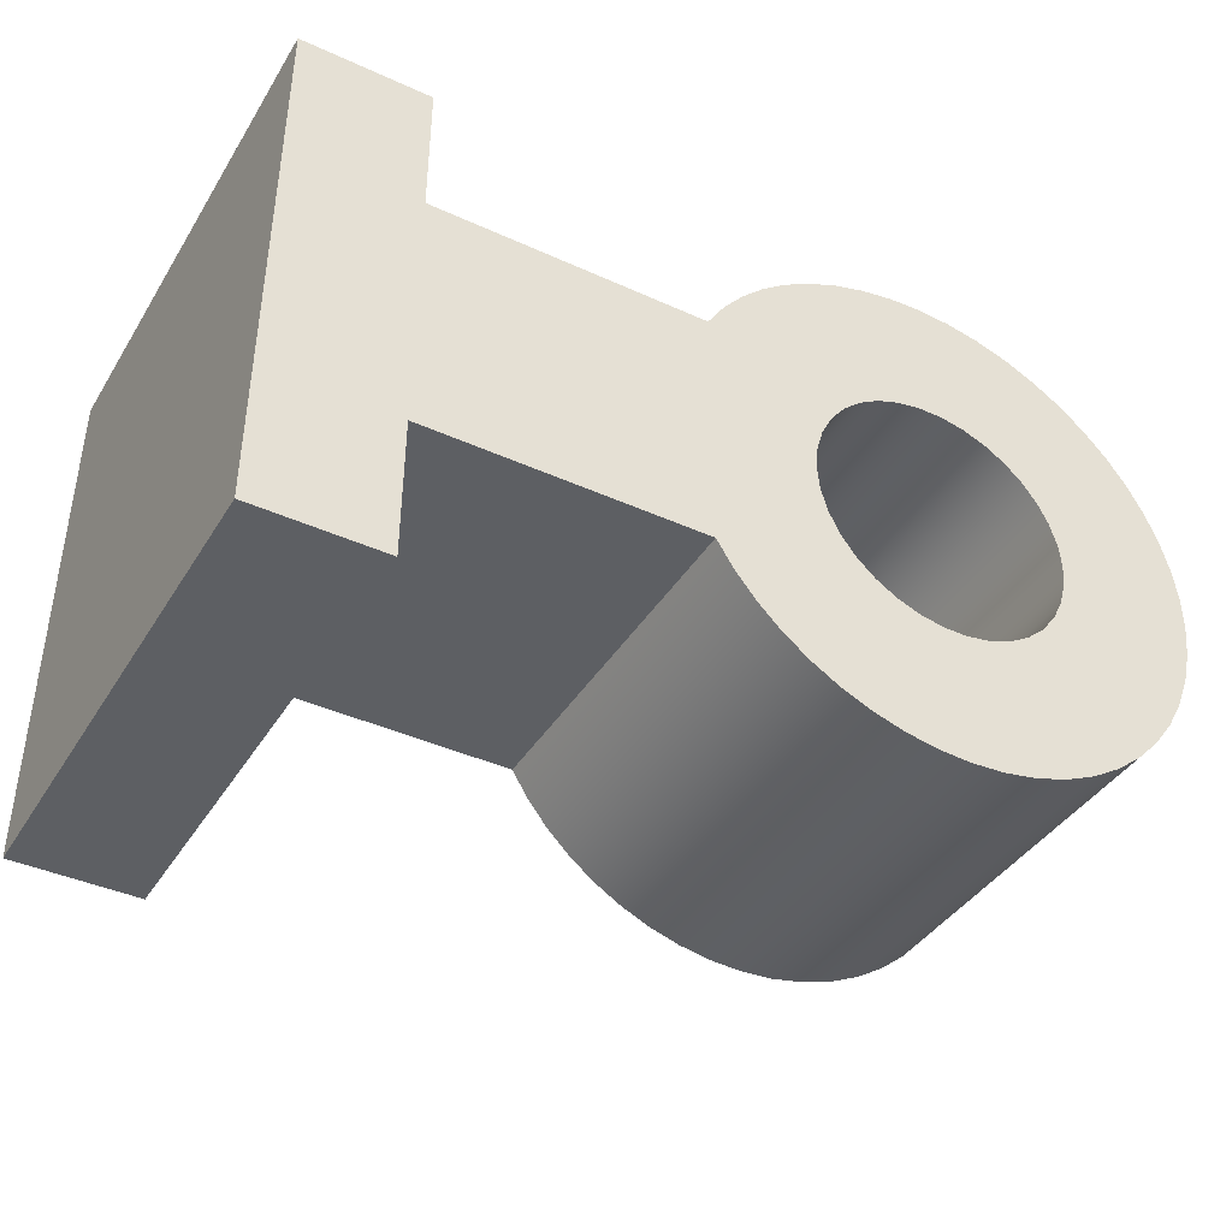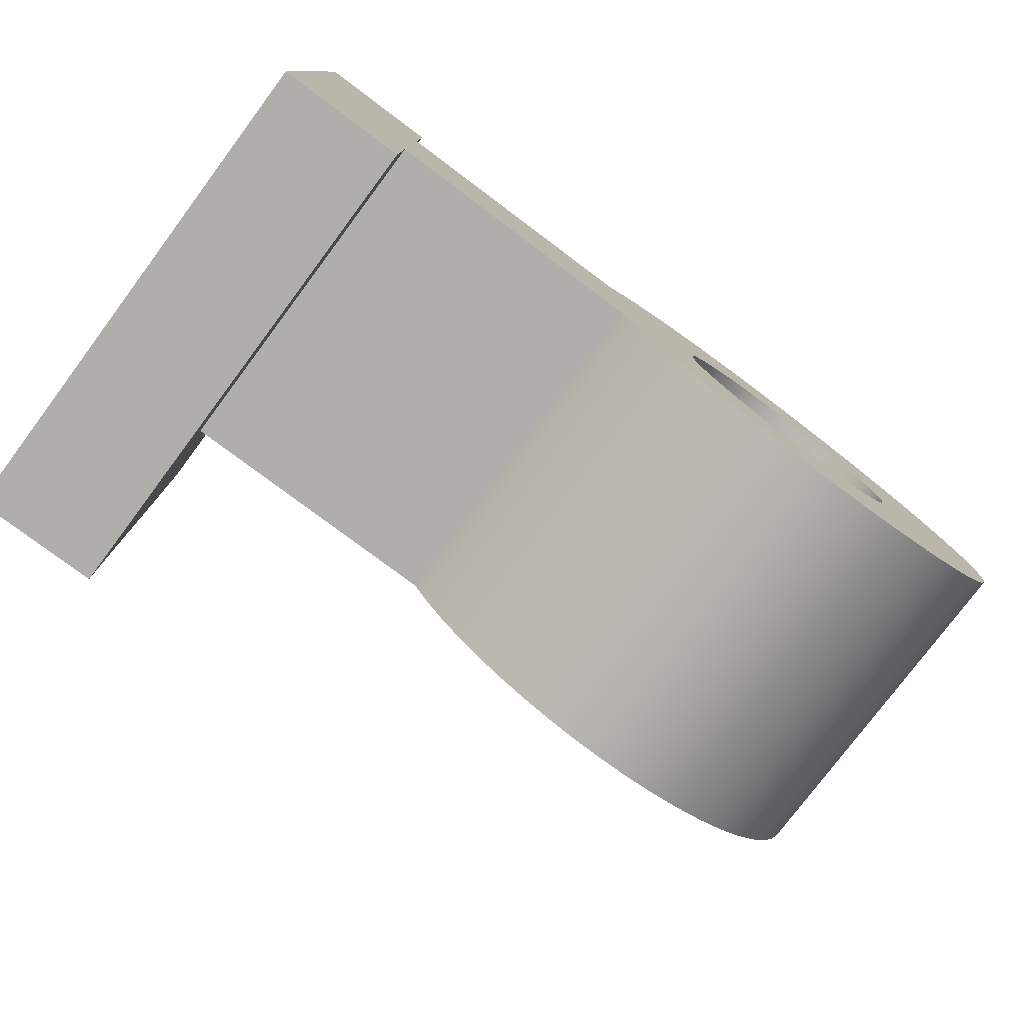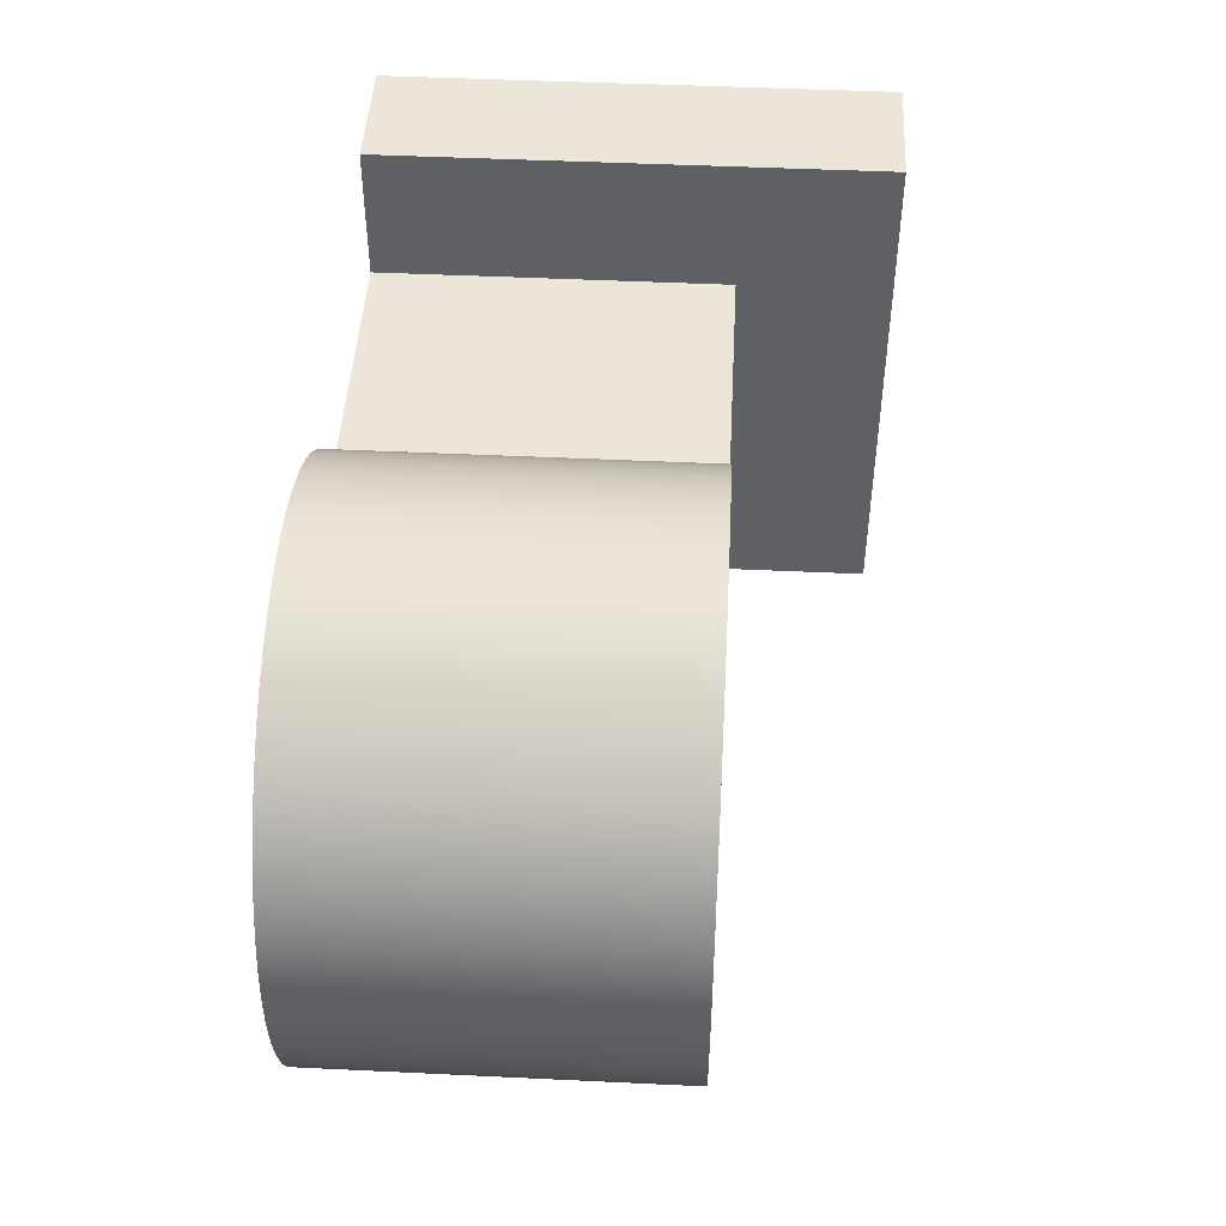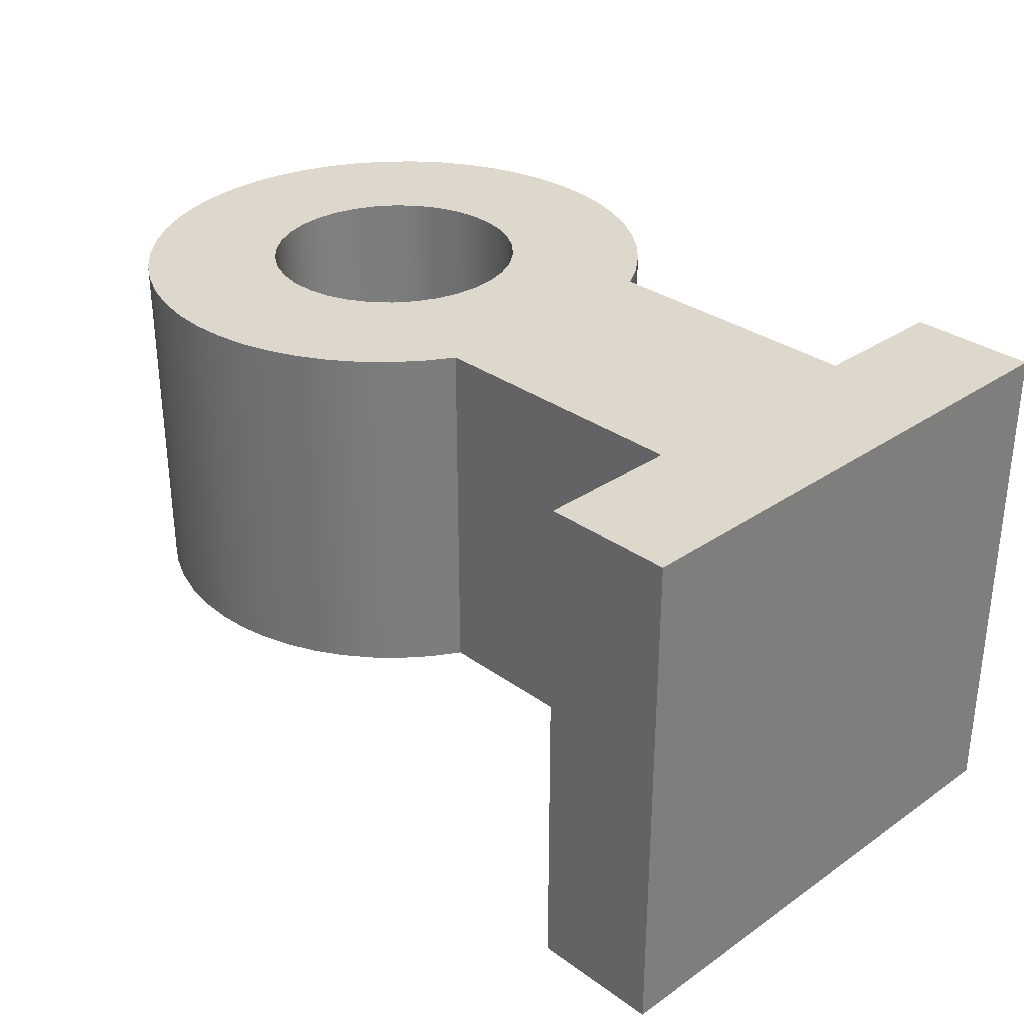
<metadata>
{"format":"obj","ext":"obj","renderer":"f3d","projection":"perspective","resolution":1024,"background":"white","views":[{"elev":-40.4,"azim":150.8,"up":"+Z"},{"elev":-77.9,"azim":143.2,"up":"+Z"},{"elev":46.7,"azim":-86.9,"up":"+Z"},{"elev":31.2,"azim":45.6,"up":"+Y"}]}
</metadata>
<code>
v 3.996 0 1
v 4 0 -1
v 4 -1.2 -1
v 3.996 -1.2 1
v 3.996 -1.2 1
v 4 -1.2 -1
v 4 -1.2 -2.1
v 5 -1.2 -2.1
v 5 -1.2 2.1
v 3.996 -1.2 2.1
v 4 0 -1
v 3.996 0 1
v 1.847 0 1
v 1.715 0 1.213
v 1.558 0 1.408
v 1.38 0 1.583
v 1.181 0 1.736
v 0.9665 0 1.864
v 0.7378 0 1.966
v 0.4987 0 2.04
v 0.2525 0 2.085
v 0.00268 0 2.1
v -0.00268 0 2.1
v -0.2656 0 2.083
v -0.5244 0 2.033
v -0.775 0 1.952
v -1.013 0 1.839
v -1.236 0 1.698
v -1.439 0 1.53
v -1.619 0 1.338
v -1.774 0 1.124
v -1.9 0 0.8935
v -1.997 0 0.6484
v -2.063 0 0.3932
v -2.096 0 0.1318
v -2.096 0 -0.1318
v -2.063 0 -0.3932
v -1.997 0 -0.6484
v -1.9 0 -0.8935
v -1.774 0 -1.124
v -1.619 0 -1.338
v -1.439 0 -1.53
v -1.236 0 -1.698
v -1.013 0 -1.839
v -0.775 0 -1.952
v -0.5244 0 -2.033
v -0.2656 0 -2.083
v -0.00268 0 -2.1
v -0.00268 0 -2.1
v 0 0 -2.1
v 0.2501 0 -2.085
v 0.4967 0 -2.04
v 0.7362 0 -1.967
v 0.9652 0 -1.865
v 1.18 0 -1.737
v 1.379 0 -1.584
v 1.558 0 -1.408
v 1.714 0 -1.213
v 1.847 0 -1
v -1.025 0 1.255e-16
v -1.008 0 0.1883
v -0.9558 0 0.3703
v -0.8715 0 0.5396
v -0.7575 0 0.6905
v -0.6177 0 0.818
v -0.4569 0 0.9175
v -0.2805 0 0.9859
v -0.09458 0 1.021
v 0.09458 0 1.021
v 0.2805 0 0.9859
v 0.4569 0 0.9175
v 0.6177 0 0.818
v 0.7575 0 0.6905
v 0.8715 0 0.5396
v 0.9558 0 0.3703
v 1.008 0 0.1883
v 1.025 0 0
v 1.008 0 -0.1883
v 0.9558 0 -0.3703
v 0.8715 0 -0.5396
v 0.7575 0 -0.6905
v 0.6177 0 -0.818
v 0.4569 0 -0.9175
v 0.2805 0 -0.9859
v 0.09458 0 -1.021
v -0.09458 0 -1.021
v -0.2805 0 -0.9859
v -0.4569 0 -0.9175
v -0.6177 0 -0.818
v -0.7575 0 -0.6905
v -0.8715 0 -0.5396
v -0.9558 0 -0.3703
v -1.008 0 -0.1883
v -1.025 2.8 1.255e-16
v -1.008 2.8 0.1883
v -0.9558 2.8 0.3703
v -0.8715 2.8 0.5396
v -0.7575 2.8 0.6905
v -0.6177 2.8 0.818
v -0.4569 2.8 0.9175
v -0.2805 2.8 0.9859
v -0.09458 2.8 1.021
v 0.09458 2.8 1.021
v 0.2805 2.8 0.9859
v 0.4569 2.8 0.9175
v 0.6177 2.8 0.818
v 0.7575 2.8 0.6905
v 0.8715 2.8 0.5396
v 0.9558 2.8 0.3703
v 1.008 2.8 0.1883
v 1.025 2.8 0
v 1.008 2.8 -0.1883
v 0.9558 2.8 -0.3703
v 0.8715 2.8 -0.5396
v 0.7575 2.8 -0.6905
v 0.6177 2.8 -0.818
v 0.4569 2.8 -0.9175
v 0.2805 2.8 -0.9859
v 0.09458 2.8 -1.021
v -0.09458 2.8 -1.021
v -0.2805 2.8 -0.9859
v -0.4569 2.8 -0.9175
v -0.6177 2.8 -0.818
v -0.7575 2.8 -0.6905
v -0.8715 2.8 -0.5396
v -0.9558 2.8 -0.3703
v -1.008 2.8 -0.1883
v -1.025 0 1.255e-16
v -1.008 0 -0.1883
v -0.9558 0 -0.3703
v -0.8715 0 -0.5396
v -0.7575 0 -0.6905
v -0.6177 0 -0.818
v -0.4569 0 -0.9175
v -0.2805 0 -0.9859
v -0.09458 0 -1.021
v 0.09458 0 -1.021
v 0.2805 0 -0.9859
v 0.4569 0 -0.9175
v 0.6177 0 -0.818
v 0.7575 0 -0.6905
v 0.8715 0 -0.5396
v 0.9558 0 -0.3703
v 1.008 0 -0.1883
v 1.025 0 0
v 1.008 0 0.1883
v 0.9558 0 0.3703
v 0.8715 0 0.5396
v 0.7575 0 0.6905
v 0.6177 0 0.818
v 0.4569 0 0.9175
v 0.2805 0 0.9859
v 0.09458 0 1.021
v -0.09458 0 1.021
v -0.2805 0 0.9859
v -0.4569 0 0.9175
v -0.6177 0 0.818
v -0.7575 0 0.6905
v -0.8715 0 0.5396
v -0.9558 0 0.3703
v -1.008 0 0.1883
v -1.025 2.8 1.255e-16
v -1.025 0 1.255e-16
v 4 0 -1
v 1.847 0 -1
v 1.847 2.8 -1
v 4 2.8 -1
v 4 0 -1
v 4 2.8 -1
v 4 2.8 -2.1
v 4 -1.2 -2.1
v 4 -1.2 -1
v 4 -1.2 -2.1
v 4 2.8 -2.1
v 5 2.8 -2.1
v 5 -1.2 -2.1
v 5 -1.2 -2.1
v 5 2.8 -2.1
v 5 2.8 2.1
v 5 -1.2 2.1
v 5 -1.2 2.1
v 5 2.8 2.1
v 3.996 2.8 2.1
v 3.996 -1.2 2.1
v 3.996 -1.2 2.1
v 3.996 2.8 2.1
v 3.996 2.8 1
v 3.996 0 1
v 3.996 -1.2 1
v 1.847 0 1
v 3.996 0 1
v 3.996 2.8 1
v 1.847 2.8 1
v 0.00268 0 2.1
v 0.2525 0 2.085
v 0.4987 0 2.04
v 0.7378 0 1.966
v 0.9665 0 1.864
v 1.181 0 1.736
v 1.38 0 1.583
v 1.558 0 1.408
v 1.715 0 1.213
v 1.847 0 1
v 1.847 2.8 1
v 1.715 2.8 1.213
v 1.558 2.8 1.408
v 1.38 2.8 1.583
v 1.181 2.8 1.736
v 0.9665 2.8 1.864
v 0.7378 2.8 1.966
v 0.4987 2.8 2.04
v 0.2525 2.8 2.085
v 0.00268 2.8 2.1
v -0.00268 0 2.1
v 0.00268 0 2.1
v 0.00268 2.8 2.1
v -0.00268 2.8 2.1
v -0.00268 0 -2.1
v -0.2656 0 -2.083
v -0.5244 0 -2.033
v -0.775 0 -1.952
v -1.013 0 -1.839
v -1.236 0 -1.698
v -1.439 0 -1.53
v -1.619 0 -1.338
v -1.774 0 -1.124
v -1.9 0 -0.8935
v -1.997 0 -0.6484
v -2.063 0 -0.3932
v -2.096 0 -0.1318
v -2.096 0 0.1318
v -2.063 0 0.3932
v -1.997 0 0.6484
v -1.9 0 0.8935
v -1.774 0 1.124
v -1.619 0 1.338
v -1.439 0 1.53
v -1.236 0 1.698
v -1.013 0 1.839
v -0.775 0 1.952
v -0.5244 0 2.033
v -0.2656 0 2.083
v -0.00268 0 2.1
v -0.00268 2.8 2.1
v -0.2656 2.8 2.083
v -0.5244 2.8 2.033
v -0.775 2.8 1.952
v -1.013 2.8 1.839
v -1.236 2.8 1.698
v -1.439 2.8 1.53
v -1.619 2.8 1.338
v -1.774 2.8 1.124
v -1.9 2.8 0.8935
v -1.997 2.8 0.6484
v -2.063 2.8 0.3932
v -2.096 2.8 0.1318
v -2.096 2.8 -0.1318
v -2.063 2.8 -0.3932
v -1.997 2.8 -0.6484
v -1.9 2.8 -0.8935
v -1.774 2.8 -1.124
v -1.619 2.8 -1.338
v -1.439 2.8 -1.53
v -1.236 2.8 -1.698
v -1.013 2.8 -1.839
v -0.775 2.8 -1.952
v -0.5244 2.8 -2.033
v -0.2656 2.8 -2.083
v -0.00268 2.8 -2.1
v -0.00268 0 -2.1
v -0.00268 0 -2.1
v -0.00268 2.8 -2.1
v -0.00268 2.8 -2.1
v 0 0 -2.1
v -0.00268 0 -2.1
v -0.00268 2.8 -2.1
v 0 2.8 -2.1
v 1.847 0 -1
v 1.714 0 -1.213
v 1.558 0 -1.408
v 1.379 0 -1.584
v 1.18 0 -1.737
v 0.9652 0 -1.865
v 0.7362 0 -1.967
v 0.4967 0 -2.04
v 0.2501 0 -2.085
v 0 0 -2.1
v 0 2.8 -2.1
v 0.2501 2.8 -2.085
v 0.4967 2.8 -2.04
v 0.7362 2.8 -1.967
v 0.9652 2.8 -1.865
v 1.18 2.8 -1.737
v 1.379 2.8 -1.584
v 1.558 2.8 -1.408
v 1.714 2.8 -1.213
v 1.847 2.8 -1
v -1.025 2.8 1.255e-16
v -1.008 2.8 -0.1883
v -0.9558 2.8 -0.3703
v -0.8715 2.8 -0.5396
v -0.7575 2.8 -0.6905
v -0.6177 2.8 -0.818
v -0.4569 2.8 -0.9175
v -0.2805 2.8 -0.9859
v -0.09458 2.8 -1.021
v 0.09458 2.8 -1.021
v 0.2805 2.8 -0.9859
v 0.4569 2.8 -0.9175
v 0.6177 2.8 -0.818
v 0.7575 2.8 -0.6905
v 0.8715 2.8 -0.5396
v 0.9558 2.8 -0.3703
v 1.008 2.8 -0.1883
v 1.025 2.8 0
v 1.008 2.8 0.1883
v 0.9558 2.8 0.3703
v 0.8715 2.8 0.5396
v 0.7575 2.8 0.6905
v 0.6177 2.8 0.818
v 0.4569 2.8 0.9175
v 0.2805 2.8 0.9859
v 0.09458 2.8 1.021
v -0.09458 2.8 1.021
v -0.2805 2.8 0.9859
v -0.4569 2.8 0.9175
v -0.6177 2.8 0.818
v -0.7575 2.8 0.6905
v -0.8715 2.8 0.5396
v -0.9558 2.8 0.3703
v -1.008 2.8 0.1883
v 1.847 2.8 -1
v 1.714 2.8 -1.213
v 1.558 2.8 -1.408
v 1.379 2.8 -1.584
v 1.18 2.8 -1.737
v 0.9652 2.8 -1.865
v 0.7362 2.8 -1.967
v 0.4967 2.8 -2.04
v 0.2501 2.8 -2.085
v 0 2.8 -2.1
v -0.00268 2.8 -2.1
v -0.00268 2.8 -2.1
v -0.2656 2.8 -2.083
v -0.5244 2.8 -2.033
v -0.775 2.8 -1.952
v -1.013 2.8 -1.839
v -1.236 2.8 -1.698
v -1.439 2.8 -1.53
v -1.619 2.8 -1.338
v -1.774 2.8 -1.124
v -1.9 2.8 -0.8935
v -1.997 2.8 -0.6484
v -2.063 2.8 -0.3932
v -2.096 2.8 -0.1318
v -2.096 2.8 0.1318
v -2.063 2.8 0.3932
v -1.997 2.8 0.6484
v -1.9 2.8 0.8935
v -1.774 2.8 1.124
v -1.619 2.8 1.338
v -1.439 2.8 1.53
v -1.236 2.8 1.698
v -1.013 2.8 1.839
v -0.775 2.8 1.952
v -0.5244 2.8 2.033
v -0.2656 2.8 2.083
v -0.00268 2.8 2.1
v 0.00268 2.8 2.1
v 0.2525 2.8 2.085
v 0.4987 2.8 2.04
v 0.7378 2.8 1.966
v 0.9665 2.8 1.864
v 1.181 2.8 1.736
v 1.38 2.8 1.583
v 1.558 2.8 1.408
v 1.715 2.8 1.213
v 1.847 2.8 1
v 3.996 2.8 1
v 3.996 2.8 2.1
v 5 2.8 2.1
v 5 2.8 -2.1
v 4 2.8 -2.1
v 4 2.8 -1
g 3c1e8378-e366-11ea-a9ed-54bf646e7e1f
f 1 2 4
f 4 2 3
g 3c1f6de4-e366-11ea-a1f5-54bf646e7e1f
f 10 5 9
f 9 5 6
f 9 6 8
f 8 6 7
g 3be45eb4-e366-11ea-93c0-54bf646e7e1f
f 11 12 59
f 59 12 13
f 59 13 77
f 77 13 76
f 76 13 75
f 75 13 74
f 74 13 73
f 73 13 14
f 73 14 72
f 72 14 15
f 72 15 71
f 71 15 16
f 71 16 17
f 71 17 70
f 70 17 18
f 70 18 19
f 70 19 69
f 69 19 20
f 69 20 21
f 21 22 69
f 69 22 23
f 69 23 68
f 68 23 24
f 68 24 25
f 25 26 68
f 68 26 67
f 67 26 27
f 67 27 28
f 67 28 66
f 66 28 29
f 66 29 65
f 65 29 30
f 65 30 31
f 65 31 64
f 64 31 32
f 64 32 63
f 63 32 33
f 63 33 62
f 62 33 34
f 62 34 61
f 61 34 35
f 61 35 60
f 60 35 36
f 60 36 93
f 93 36 37
f 93 37 92
f 92 37 38
f 92 38 91
f 91 38 39
f 91 39 90
f 90 39 40
f 90 40 89
f 89 40 41
f 89 41 42
f 89 42 88
f 88 42 43
f 88 43 87
f 87 43 44
f 87 44 45
f 87 45 86
f 86 45 46
f 86 46 47
f 47 48 86
f 86 48 50
f 86 50 85
f 85 50 51
f 85 51 52
f 48 49 50
f 52 53 85
f 85 53 84
f 84 53 54
f 84 54 55
f 84 55 83
f 83 55 56
f 83 56 57
f 83 57 82
f 82 57 58
f 82 58 81
f 81 58 59
f 81 59 80
f 80 59 79
f 79 59 78
f 78 59 77
g 3bde91ca-e366-11ea-906f-54bf646e7e1f
f 95 161 94
f 94 161 163
f 162 128 127
f 127 128 129
f 127 129 126
f 126 129 130
f 126 130 125
f 125 130 131
f 125 131 124
f 124 131 132
f 124 132 123
f 123 132 133
f 123 133 122
f 122 133 134
f 122 134 121
f 121 134 135
f 121 135 120
f 120 135 136
f 120 136 119
f 119 136 137
f 119 137 118
f 118 137 138
f 118 138 117
f 117 138 139
f 117 139 116
f 116 139 140
f 116 140 115
f 115 140 141
f 115 141 114
f 114 141 142
f 114 142 113
f 113 142 143
f 113 143 112
f 112 143 144
f 112 144 111
f 111 144 145
f 111 145 110
f 110 145 146
f 110 146 109
f 109 146 147
f 109 147 108
f 108 147 148
f 108 148 107
f 107 148 149
f 107 149 106
f 106 149 150
f 106 150 105
f 105 150 151
f 105 151 104
f 104 151 152
f 104 152 103
f 103 152 153
f 103 153 102
f 102 153 154
f 102 154 101
f 101 154 155
f 101 155 100
f 100 155 156
f 100 156 99
f 99 156 157
f 99 157 98
f 98 157 158
f 98 158 97
f 97 158 159
f 97 159 96
f 96 159 160
f 96 160 95
f 95 160 161
g 3bdedffe-e366-11ea-8e89-54bf646e7e1f
f 164 165 167
f 167 165 166
g 3bdf2e18-e366-11ea-8637-54bf646e7e1f
f 169 170 168
f 168 170 171
f 168 171 172
g 3bdf7c4c-e366-11ea-b048-54bf646e7e1f
f 174 175 173
f 173 175 176
g 3bdfca5c-e366-11ea-abbb-54bf646e7e1f
f 178 179 177
f 177 179 180
g 3be01876-e366-11ea-9d5c-54bf646e7e1f
f 182 183 181
f 181 183 184
g 3be066a4-e366-11ea-84a8-54bf646e7e1f
f 189 185 188
f 188 185 186
f 188 186 187
g 3be0dbda-e366-11ea-9f17-54bf646e7e1f
f 190 191 193
f 193 191 192
g 3be12a2c-e366-11ea-b53c-54bf646e7e1f
f 213 194 212
f 212 194 195
f 212 195 211
f 211 195 196
f 211 196 210
f 210 196 197
f 210 197 209
f 209 197 198
f 209 198 208
f 208 198 199
f 208 199 207
f 207 199 200
f 207 200 206
f 206 200 201
f 206 201 205
f 205 201 202
f 205 202 204
f 204 202 203
g 3be19f52-e366-11ea-922a-54bf646e7e1f
f 214 215 217
f 217 215 216
g 3be1ed82-e366-11ea-b2bb-54bf646e7e1f
f 269 218 268
f 268 218 219
f 268 219 220
f 268 220 267
f 267 220 221
f 267 221 266
f 266 221 222
f 266 222 265
f 265 222 223
f 265 223 264
f 264 223 224
f 264 224 263
f 263 224 225
f 263 225 262
f 262 225 226
f 262 226 261
f 261 226 227
f 261 227 260
f 260 227 228
f 260 228 259
f 259 228 229
f 259 229 258
f 258 229 230
f 258 230 257
f 257 230 231
f 257 231 256
f 256 231 232
f 256 232 255
f 255 232 233
f 255 233 254
f 254 233 234
f 254 234 253
f 253 234 235
f 253 235 252
f 252 235 236
f 252 236 251
f 251 236 237
f 251 237 250
f 250 237 238
f 250 238 249
f 249 238 239
f 249 239 248
f 248 239 240
f 248 240 247
f 247 240 241
f 247 241 246
f 246 241 242
f 246 242 245
f 245 242 244
f 244 242 243
g 3be26298-e366-11ea-8ace-54bf646e7e1f
f 270 271 273
f 273 271 272
g 3be2d7e6-e366-11ea-9c1c-54bf646e7e1f
f 274 275 277
f 277 275 276
g 3be34d14-e366-11ea-a736-54bf646e7e1f
f 297 278 296
f 296 278 279
f 296 279 295
f 295 279 280
f 295 280 294
f 294 280 281
f 294 281 293
f 293 281 282
f 293 282 292
f 292 282 283
f 292 283 291
f 291 283 284
f 291 284 290
f 290 284 285
f 290 285 289
f 289 285 286
f 289 286 288
f 288 286 287
g 3be3c25c-e366-11ea-8e94-54bf646e7e1f
f 299 355 298
f 298 355 356
f 298 356 331
f 331 356 357
f 331 357 330
f 330 357 358
f 330 358 329
f 329 358 359
f 329 359 328
f 328 359 360
f 328 360 327
f 327 360 361
f 327 361 326
f 326 361 362
f 326 362 325
f 325 362 363
f 325 363 364
f 355 299 354
f 354 299 300
f 354 300 353
f 353 300 301
f 353 301 352
f 352 301 302
f 352 302 351
f 351 302 303
f 351 303 350
f 350 303 304
f 350 304 349
f 349 304 305
f 349 305 348
f 348 305 347
f 347 305 306
f 347 306 346
f 346 306 345
f 345 306 344
f 344 306 343
f 343 306 341
f 343 341 342
f 306 307 341
f 341 307 340
f 340 307 339
f 339 307 338
f 338 307 337
f 337 307 308
f 337 308 336
f 336 308 335
f 335 308 309
f 335 309 334
f 334 309 310
f 334 310 333
f 333 310 332
f 332 310 311
f 332 311 312
f 312 313 332
f 332 313 314
f 332 314 315
f 316 378 315
f 315 378 379
f 315 379 332
f 332 379 384
f 384 379 381
f 384 381 382
f 316 317 378
f 378 317 318
f 378 318 319
f 319 320 378
f 378 320 377
f 377 320 376
f 376 320 321
f 376 321 375
f 375 321 322
f 375 322 374
f 374 322 373
f 373 322 323
f 373 323 372
f 372 323 371
f 371 323 370
f 370 323 369
f 369 323 368
f 368 323 324
f 368 324 367
f 367 324 366
f 366 324 365
f 365 324 364
f 364 324 325
f 379 380 381
f 382 383 384

</code>
